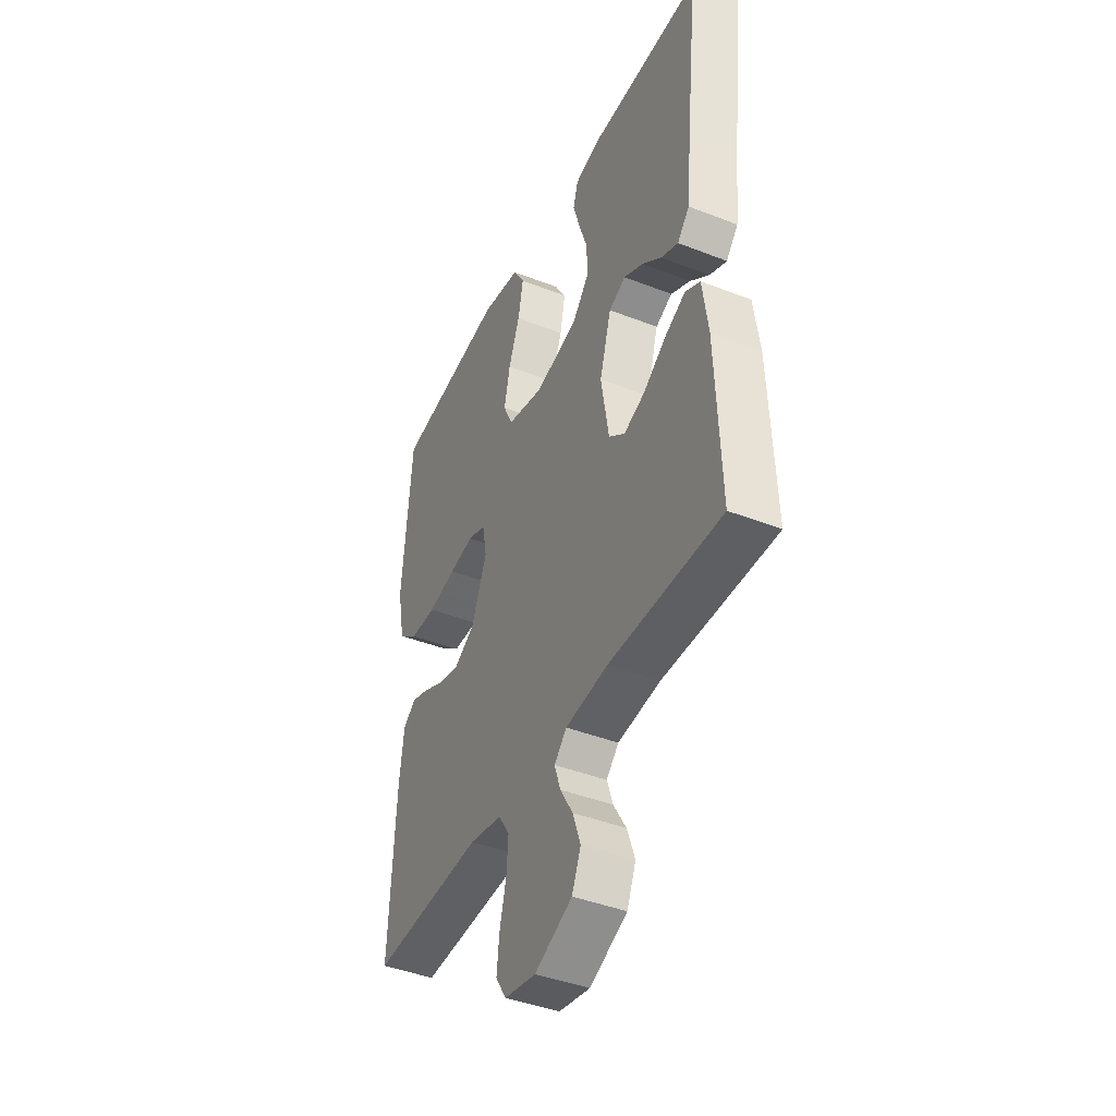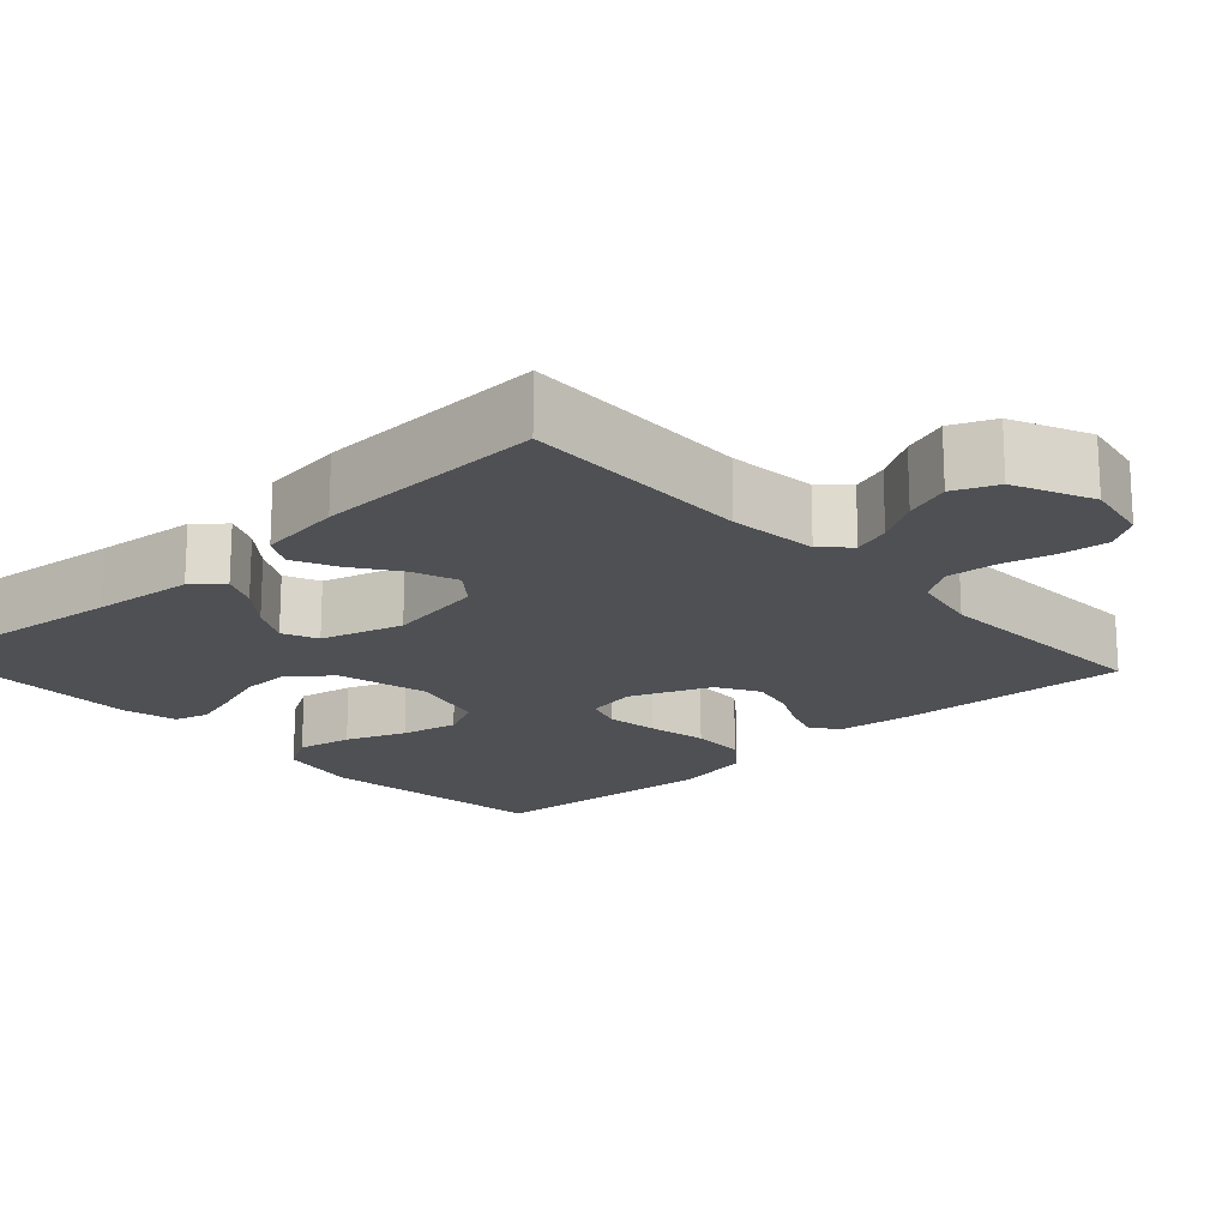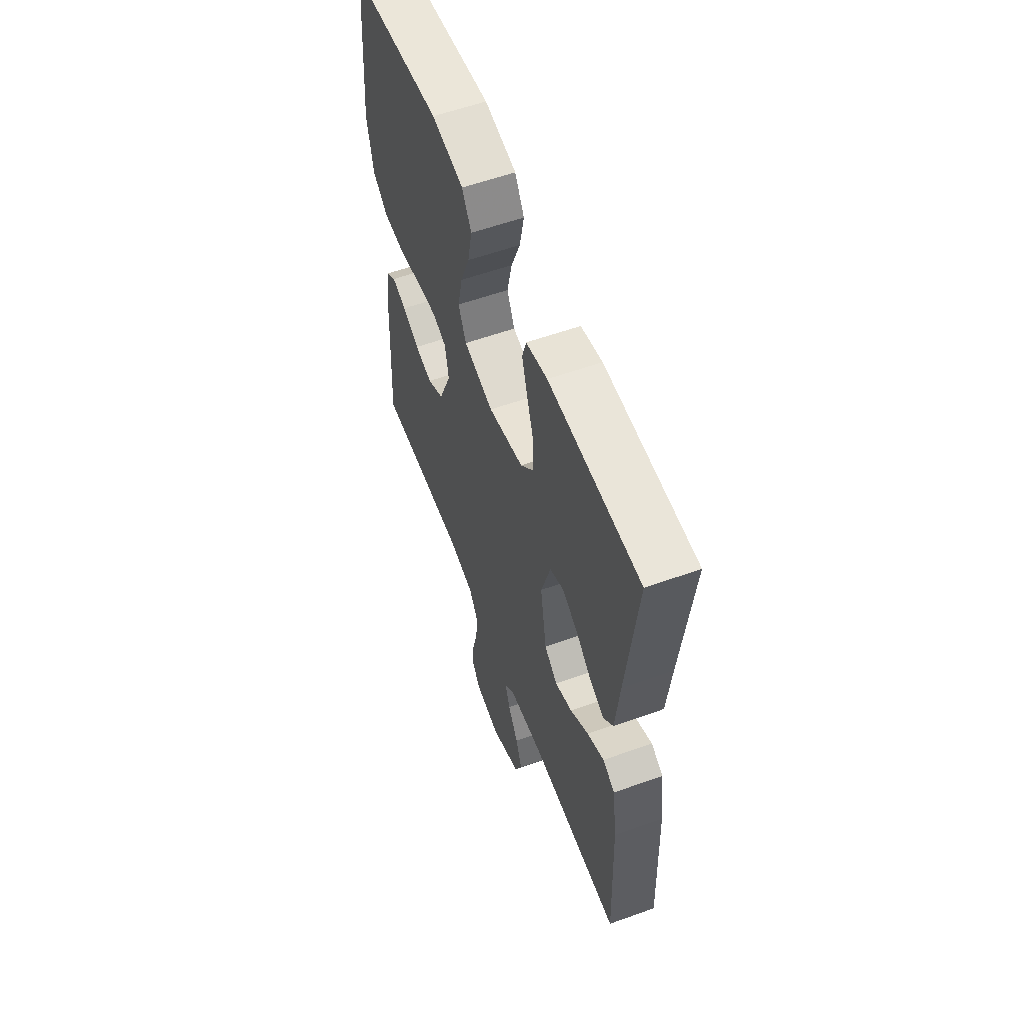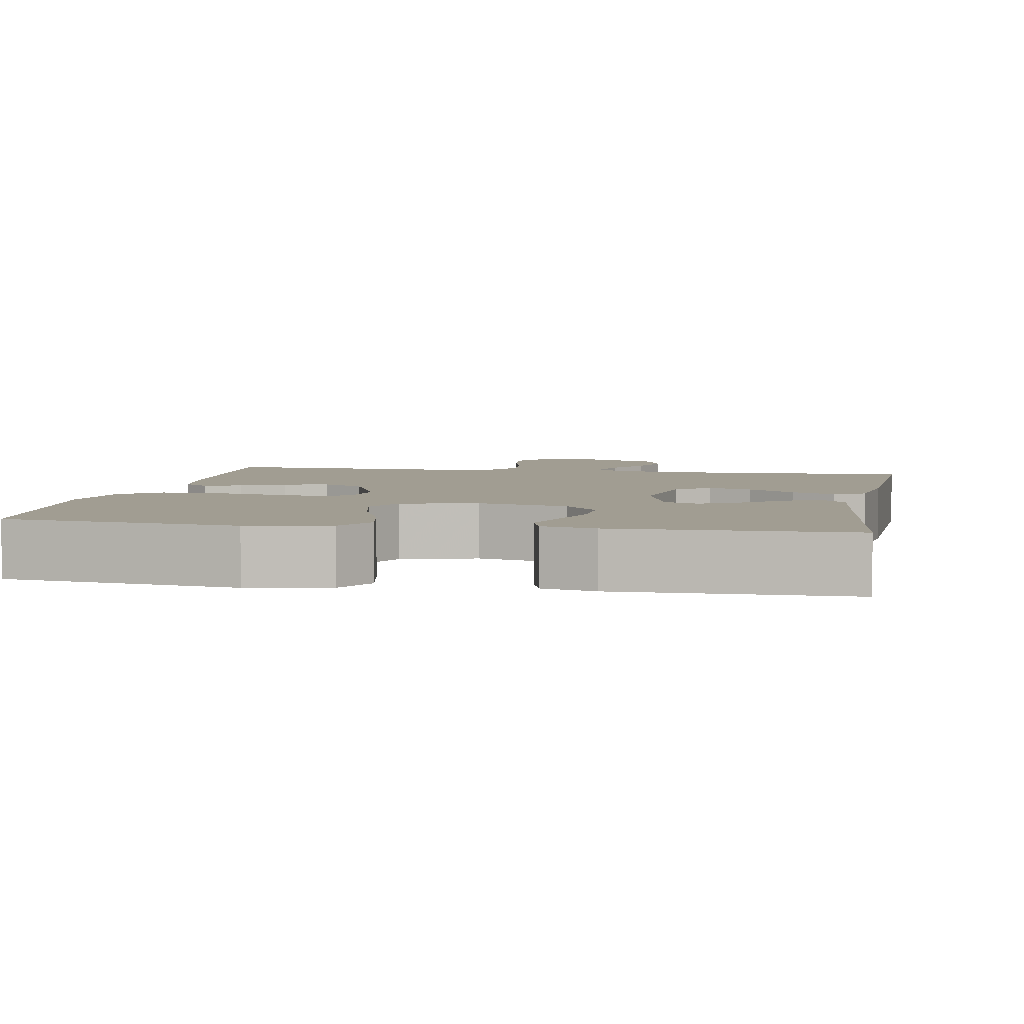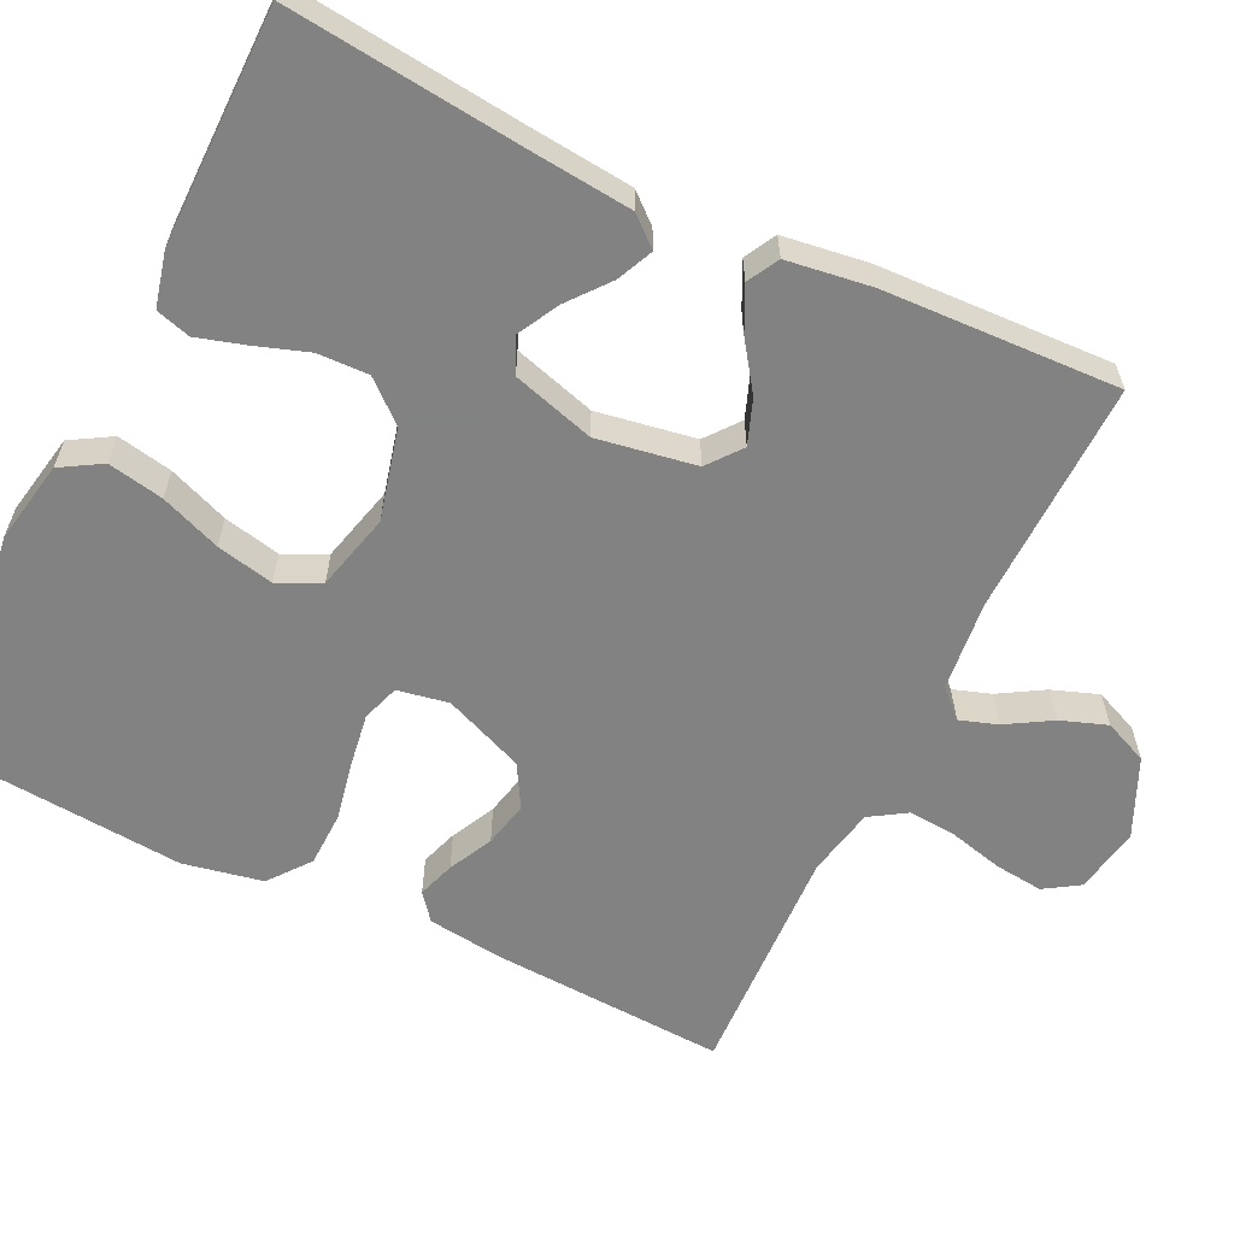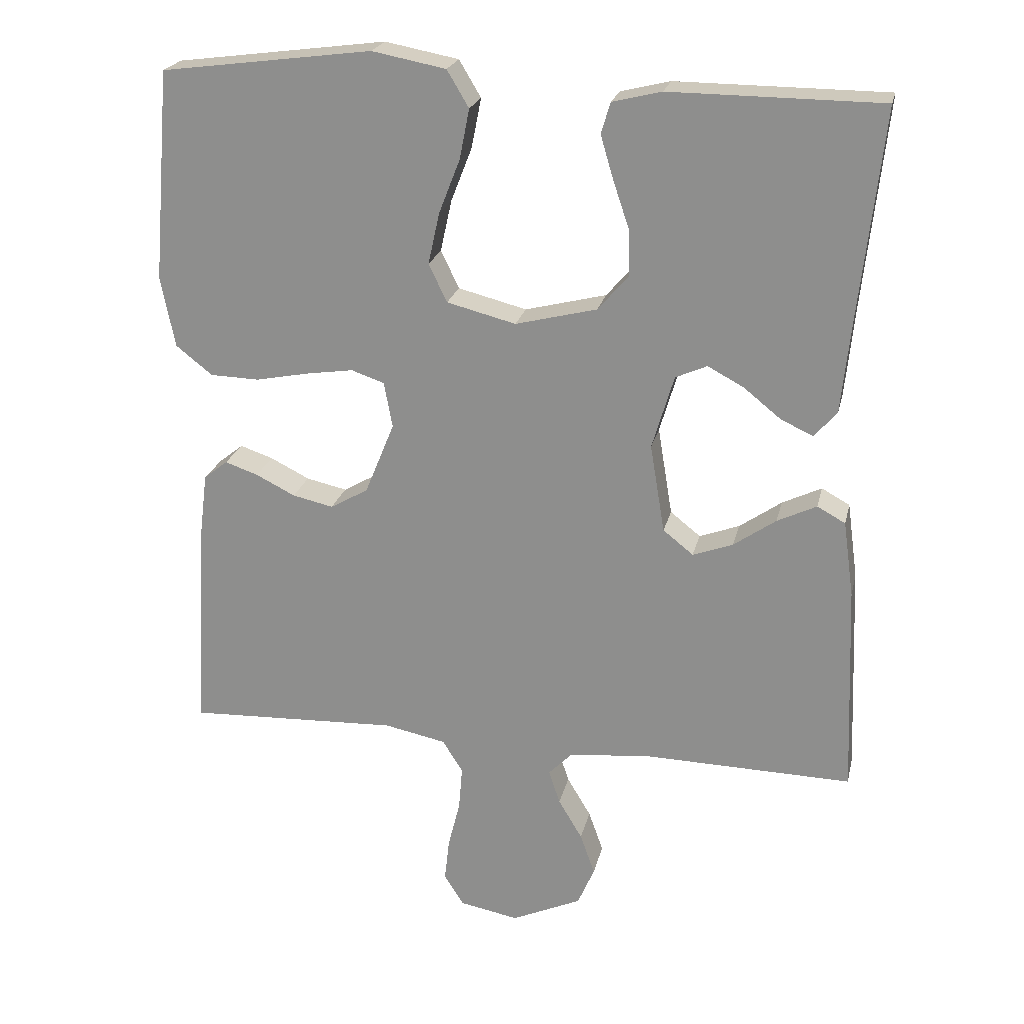
<metadata>
{"format":"obj","ext":"obj","renderer":"f3d","projection":"perspective","resolution":1024,"background":"white","views":[{"elev":-42.4,"azim":65.0,"up":"+Z"},{"elev":-18.5,"azim":132.6,"up":"+Y"},{"elev":58.1,"azim":69.6,"up":"+Z"},{"elev":4.6,"azim":10.3,"up":"+Y"},{"elev":-60.9,"azim":64.3,"up":"+Y"},{"elev":22.4,"azim":12.6,"up":"+Z"}]}
</metadata>
<code>
v -0.5 0.07 0.5
v -0.2 0.07 0.539
v -0.095 0.07 0.519
v -0.064 0.07 0.467
v -0.078 0.07 0.396
v -0.108 0.07 0.319
v -0.124 0.07 0.246
v -0.098 0.07 0.192
v 0 0.07 0.167
v 0.116 0.07 0.196
v 0.16 0.07 0.247
v 0.158 0.07 0.312
v 0.135 0.07 0.38
v 0.117 0.07 0.441
v 0.13 0.07 0.485
v 0.2 0.07 0.502
v 0.5 0.07 0.5
v 0.467 0.07 0.2
v 0.454 0.07 0.071
v 0.422 0.07 0.034
v 0.376 0.07 0.055
v 0.324 0.07 0.097
v 0.272 0.07 0.125
v 0.227 0.07 0.105
v 0.196 0.07 0
v 0.217 0.07 -0.126
v 0.26 0.07 -0.16
v 0.317 0.07 -0.139
v 0.377 0.07 -0.097
v 0.433 0.07 -0.07
v 0.473 0.07 -0.092
v 0.488 0.07 -0.2
v 0.5 0.07 -0.5
v 0.2 0.07 -0.493
v 0.086 0.07 -0.505
v 0.053 0.07 -0.539
v 0.069 0.07 -0.587
v 0.103 0.07 -0.644
v 0.124 0.07 -0.703
v 0.1 0.07 -0.759
v 0 0.07 -0.804
v -0.084 0.07 -0.788
v -0.112 0.07 -0.744
v -0.105 0.07 -0.682
v -0.088 0.07 -0.614
v -0.083 0.07 -0.552
v -0.112 0.07 -0.506
v -0.2 0.07 -0.488
v -0.5 0.07 -0.5
v -0.484 0.07 -0.2
v -0.472 0.07 -0.104
v -0.438 0.07 -0.077
v -0.391 0.07 -0.093
v -0.335 0.07 -0.121
v -0.277 0.07 -0.134
v -0.223 0.07 -0.103
v -0.181 0.07 0
v -0.193 0.07 0.065
v -0.24 0.07 0.081
v -0.307 0.07 0.071
v -0.383 0.07 0.056
v -0.453 0.07 0.058
v -0.505 0.07 0.099
v -0.525 0.07 0.2
v -0.5 0 0.5
v -0.2 0 0.539
v -0.095 0 0.519
v -0.064 0 0.467
v -0.078 0 0.396
v -0.108 0 0.319
v -0.124 0 0.246
v -0.098 0 0.192
v 0 0 0.167
v 0.116 0 0.196
v 0.16 0 0.247
v 0.158 0 0.312
v 0.135 0 0.38
v 0.117 0 0.441
v 0.13 0 0.485
v 0.2 0 0.502
v 0.5 0 0.5
v 0.467 0 0.2
v 0.454 0 0.071
v 0.422 0 0.034
v 0.376 0 0.055
v 0.324 0 0.097
v 0.272 0 0.125
v 0.227 0 0.105
v 0.196 0 0
v 0.217 0 -0.126
v 0.26 0 -0.16
v 0.317 0 -0.139
v 0.377 0 -0.097
v 0.433 0 -0.07
v 0.473 0 -0.092
v 0.488 0 -0.2
v 0.5 0 -0.5
v 0.2 0 -0.493
v 0.086 0 -0.505
v 0.053 0 -0.539
v 0.069 0 -0.587
v 0.103 0 -0.644
v 0.124 0 -0.703
v 0.1 0 -0.759
v 0 0 -0.804
v -0.084 0 -0.788
v -0.112 0 -0.744
v -0.105 0 -0.682
v -0.088 0 -0.614
v -0.083 0 -0.552
v -0.112 0 -0.506
v -0.2 0 -0.488
v -0.5 0 -0.5
v -0.484 0 -0.2
v -0.472 0 -0.104
v -0.438 0 -0.077
v -0.391 0 -0.093
v -0.335 0 -0.121
v -0.277 0 -0.134
v -0.223 0 -0.103
v -0.181 0 0
v -0.193 0 0.065
v -0.24 0 0.081
v -0.307 0 0.071
v -0.383 0 0.056
v -0.453 0 0.058
v -0.505 0 0.099
v -0.525 0 0.2
f 60 61 62 63
f 59 60 63 64
f 58 59 64 1
f 51 52 53 54
f 51 54 55
f 48 49 50 51
f 47 48 51 55
f 46 47 55 56
f 42 43 44 45
f 42 45 46
f 41 42 46
f 37 38 39 40
f 36 37 40 41
f 31 32 33 34
f 31 34 35
f 28 29 30 31
f 27 28 31 35
f 26 27 35 36
f 19 20 21 22
f 18 19 22 23
f 17 18 23
f 16 17 23 24
f 12 13 14 15
f 12 15 16 24
f 3 4 5 6
f 3 6 7
f 58 1 2 3
f 57 58 3 7
f 36 41 46 56
f 25 26 36 56
f 25 56 57
f 11 12 24 25
f 10 11 25
f 9 10 25 57
f 8 9 57
f 7 8 57
f 127 126 125 124
f 128 127 124 123
f 65 128 123 122
f 118 117 116 115
f 119 118 115
f 115 114 113 112
f 119 115 112 111
f 120 119 111 110
f 109 108 107 106
f 110 109 106
f 110 106 105
f 104 103 102 101
f 105 104 101 100
f 98 97 96 95
f 99 98 95
f 95 94 93 92
f 99 95 92 91
f 100 99 91 90
f 86 85 84 83
f 87 86 83 82
f 87 82 81
f 88 87 81 80
f 79 78 77 76
f 88 80 79 76
f 70 69 68 67
f 71 70 67
f 67 66 65 122
f 71 67 122 121
f 120 110 105 100
f 120 100 90 89
f 121 120 89
f 89 88 76 75
f 89 75 74
f 121 89 74 73
f 121 73 72
f 121 72 71
f 1 65 66 2
f 2 66 67 3
f 3 67 68 4
f 4 68 69 5
f 5 69 70 6
f 6 70 71 7
f 7 71 72 8
f 8 72 73 9
f 9 73 74 10
f 10 74 75 11
f 11 75 76 12
f 12 76 77 13
f 13 77 78 14
f 14 78 79 15
f 15 79 80 16
f 16 80 81 17
f 17 81 82 18
f 18 82 83 19
f 19 83 84 20
f 20 84 85 21
f 21 85 86 22
f 22 86 87 23
f 23 87 88 24
f 24 88 89 25
f 25 89 90 26
f 26 90 91 27
f 27 91 92 28
f 28 92 93 29
f 29 93 94 30
f 30 94 95 31
f 31 95 96 32
f 32 96 97 33
f 33 97 98 34
f 34 98 99 35
f 35 99 100 36
f 36 100 101 37
f 37 101 102 38
f 38 102 103 39
f 39 103 104 40
f 40 104 105 41
f 41 105 106 42
f 42 106 107 43
f 43 107 108 44
f 44 108 109 45
f 45 109 110 46
f 46 110 111 47
f 47 111 112 48
f 48 112 113 49
f 49 113 114 50
f 50 114 115 51
f 51 115 116 52
f 52 116 117 53
f 53 117 118 54
f 54 118 119 55
f 55 119 120 56
f 56 120 121 57
f 57 121 122 58
f 58 122 123 59
f 59 123 124 60
f 60 124 125 61
f 61 125 126 62
f 62 126 127 63
f 63 127 128 64
f 64 128 65 1

</code>
